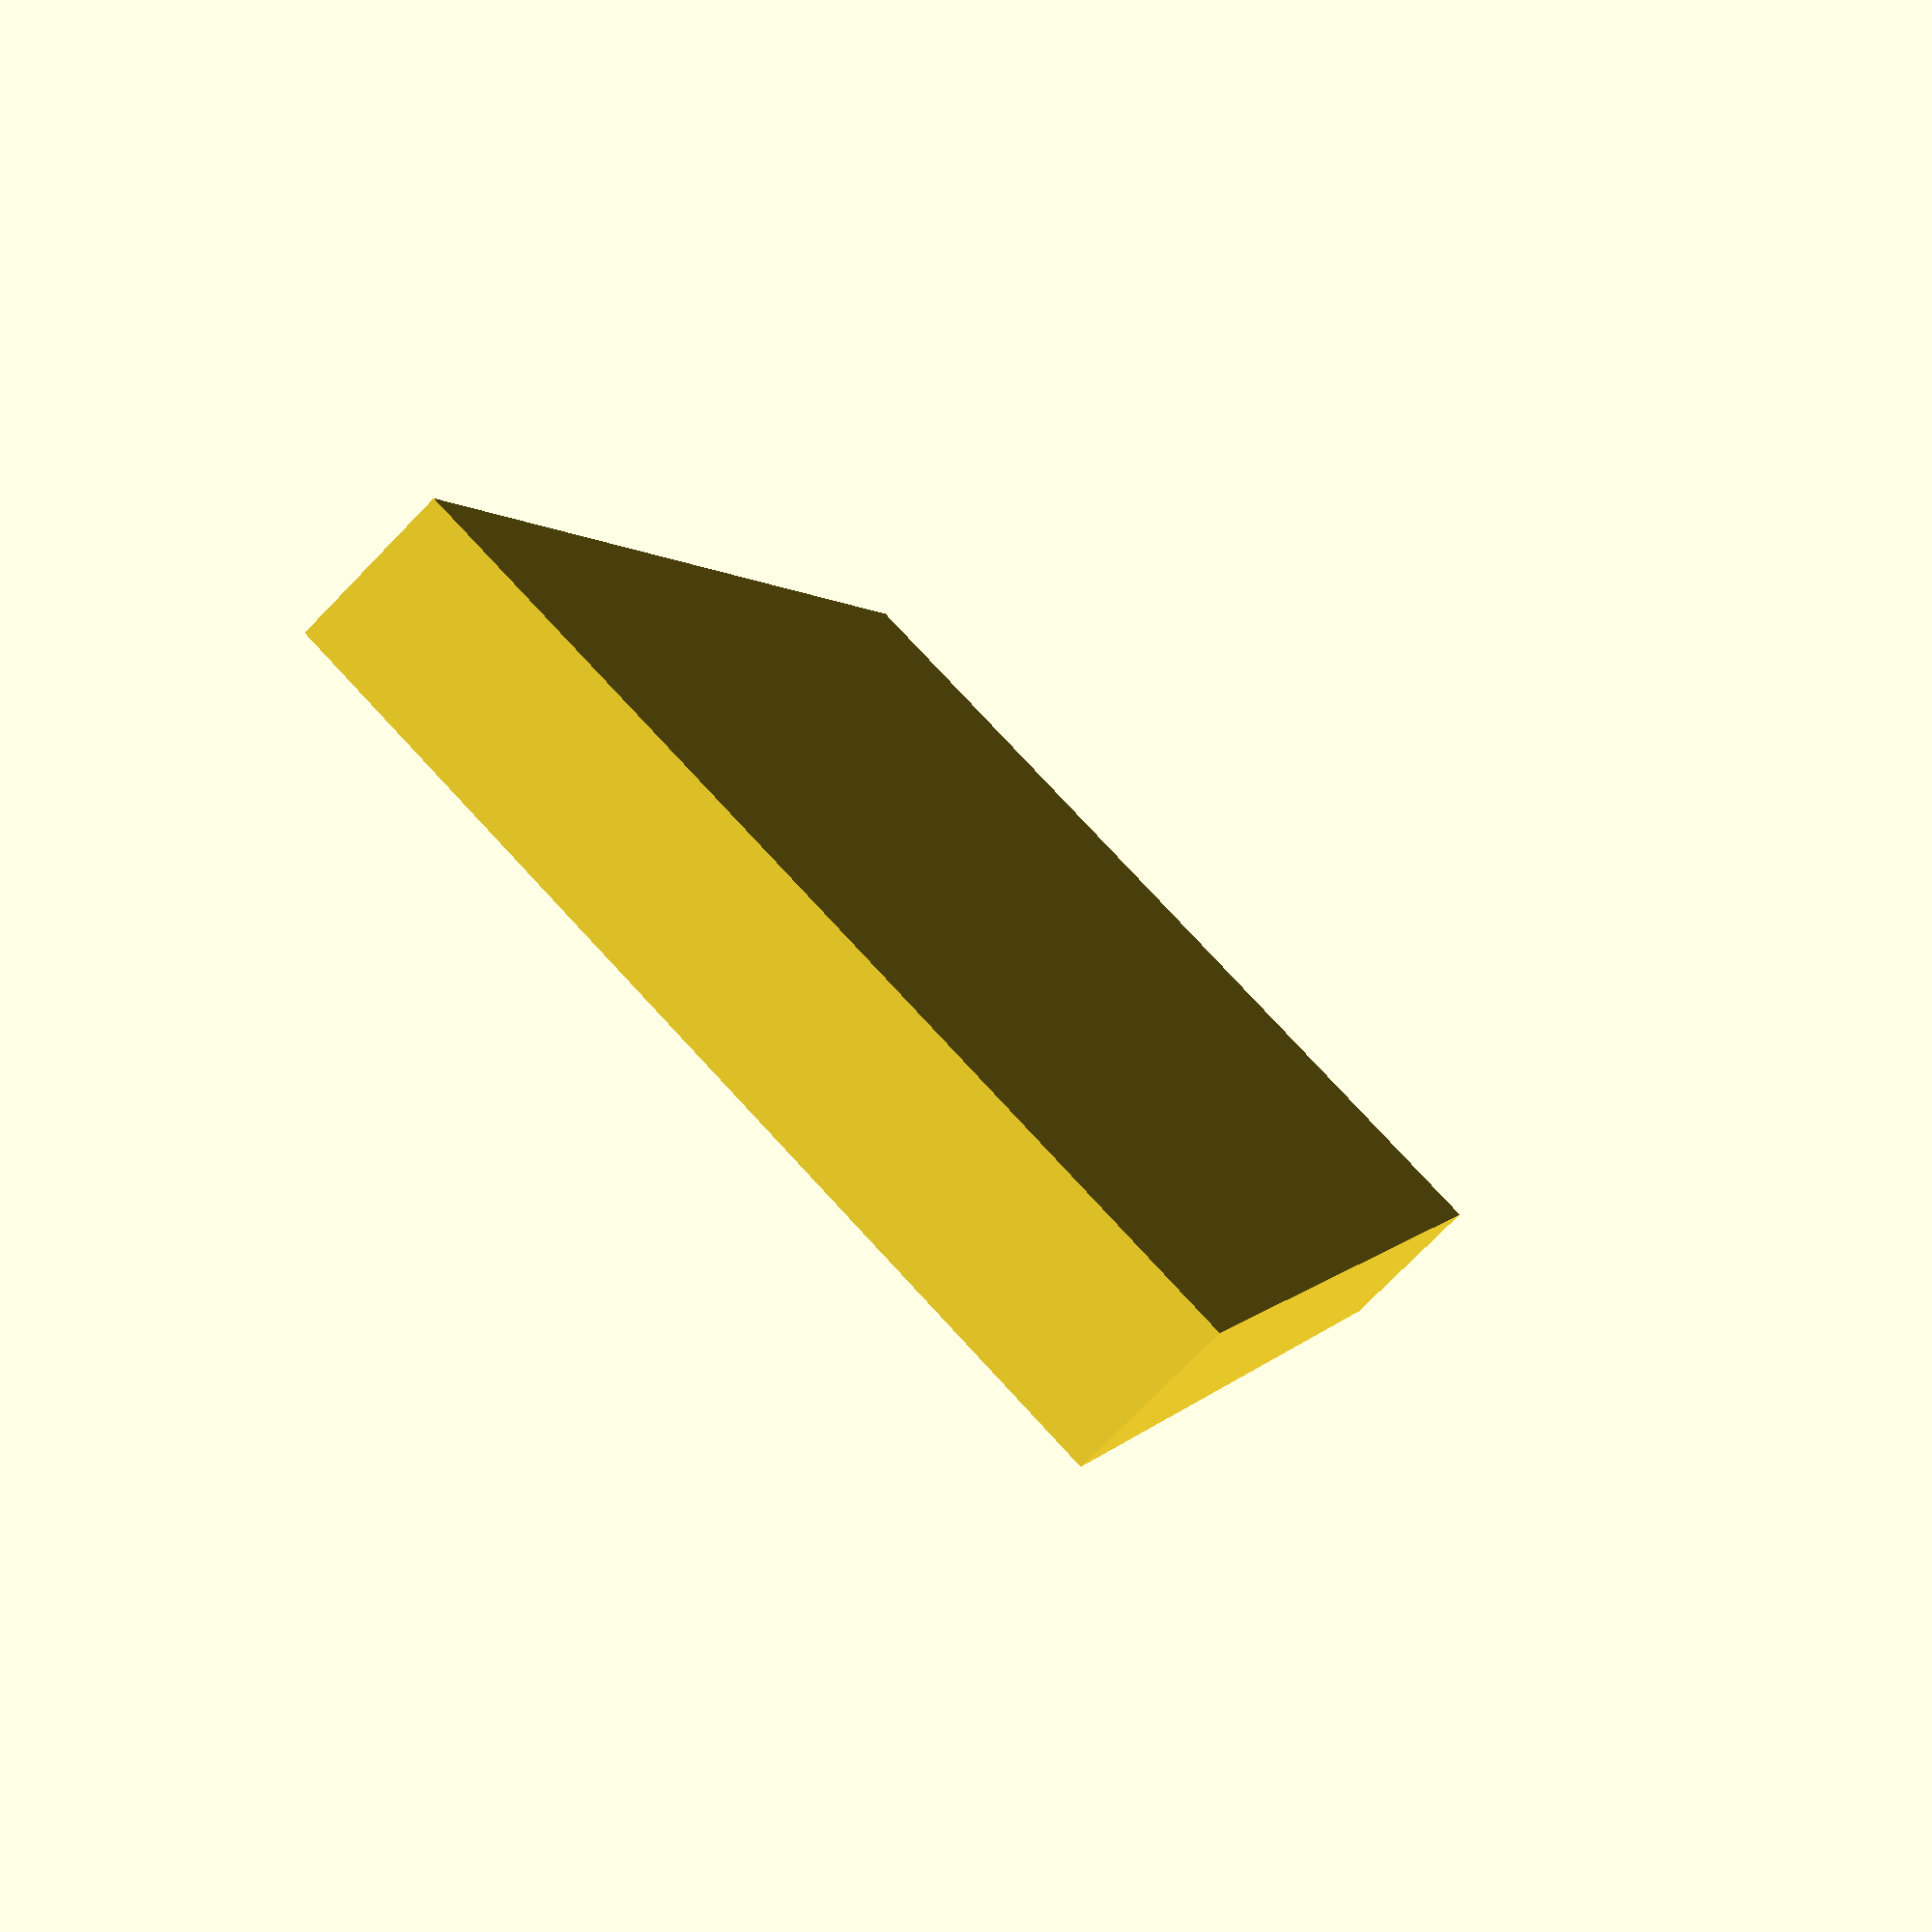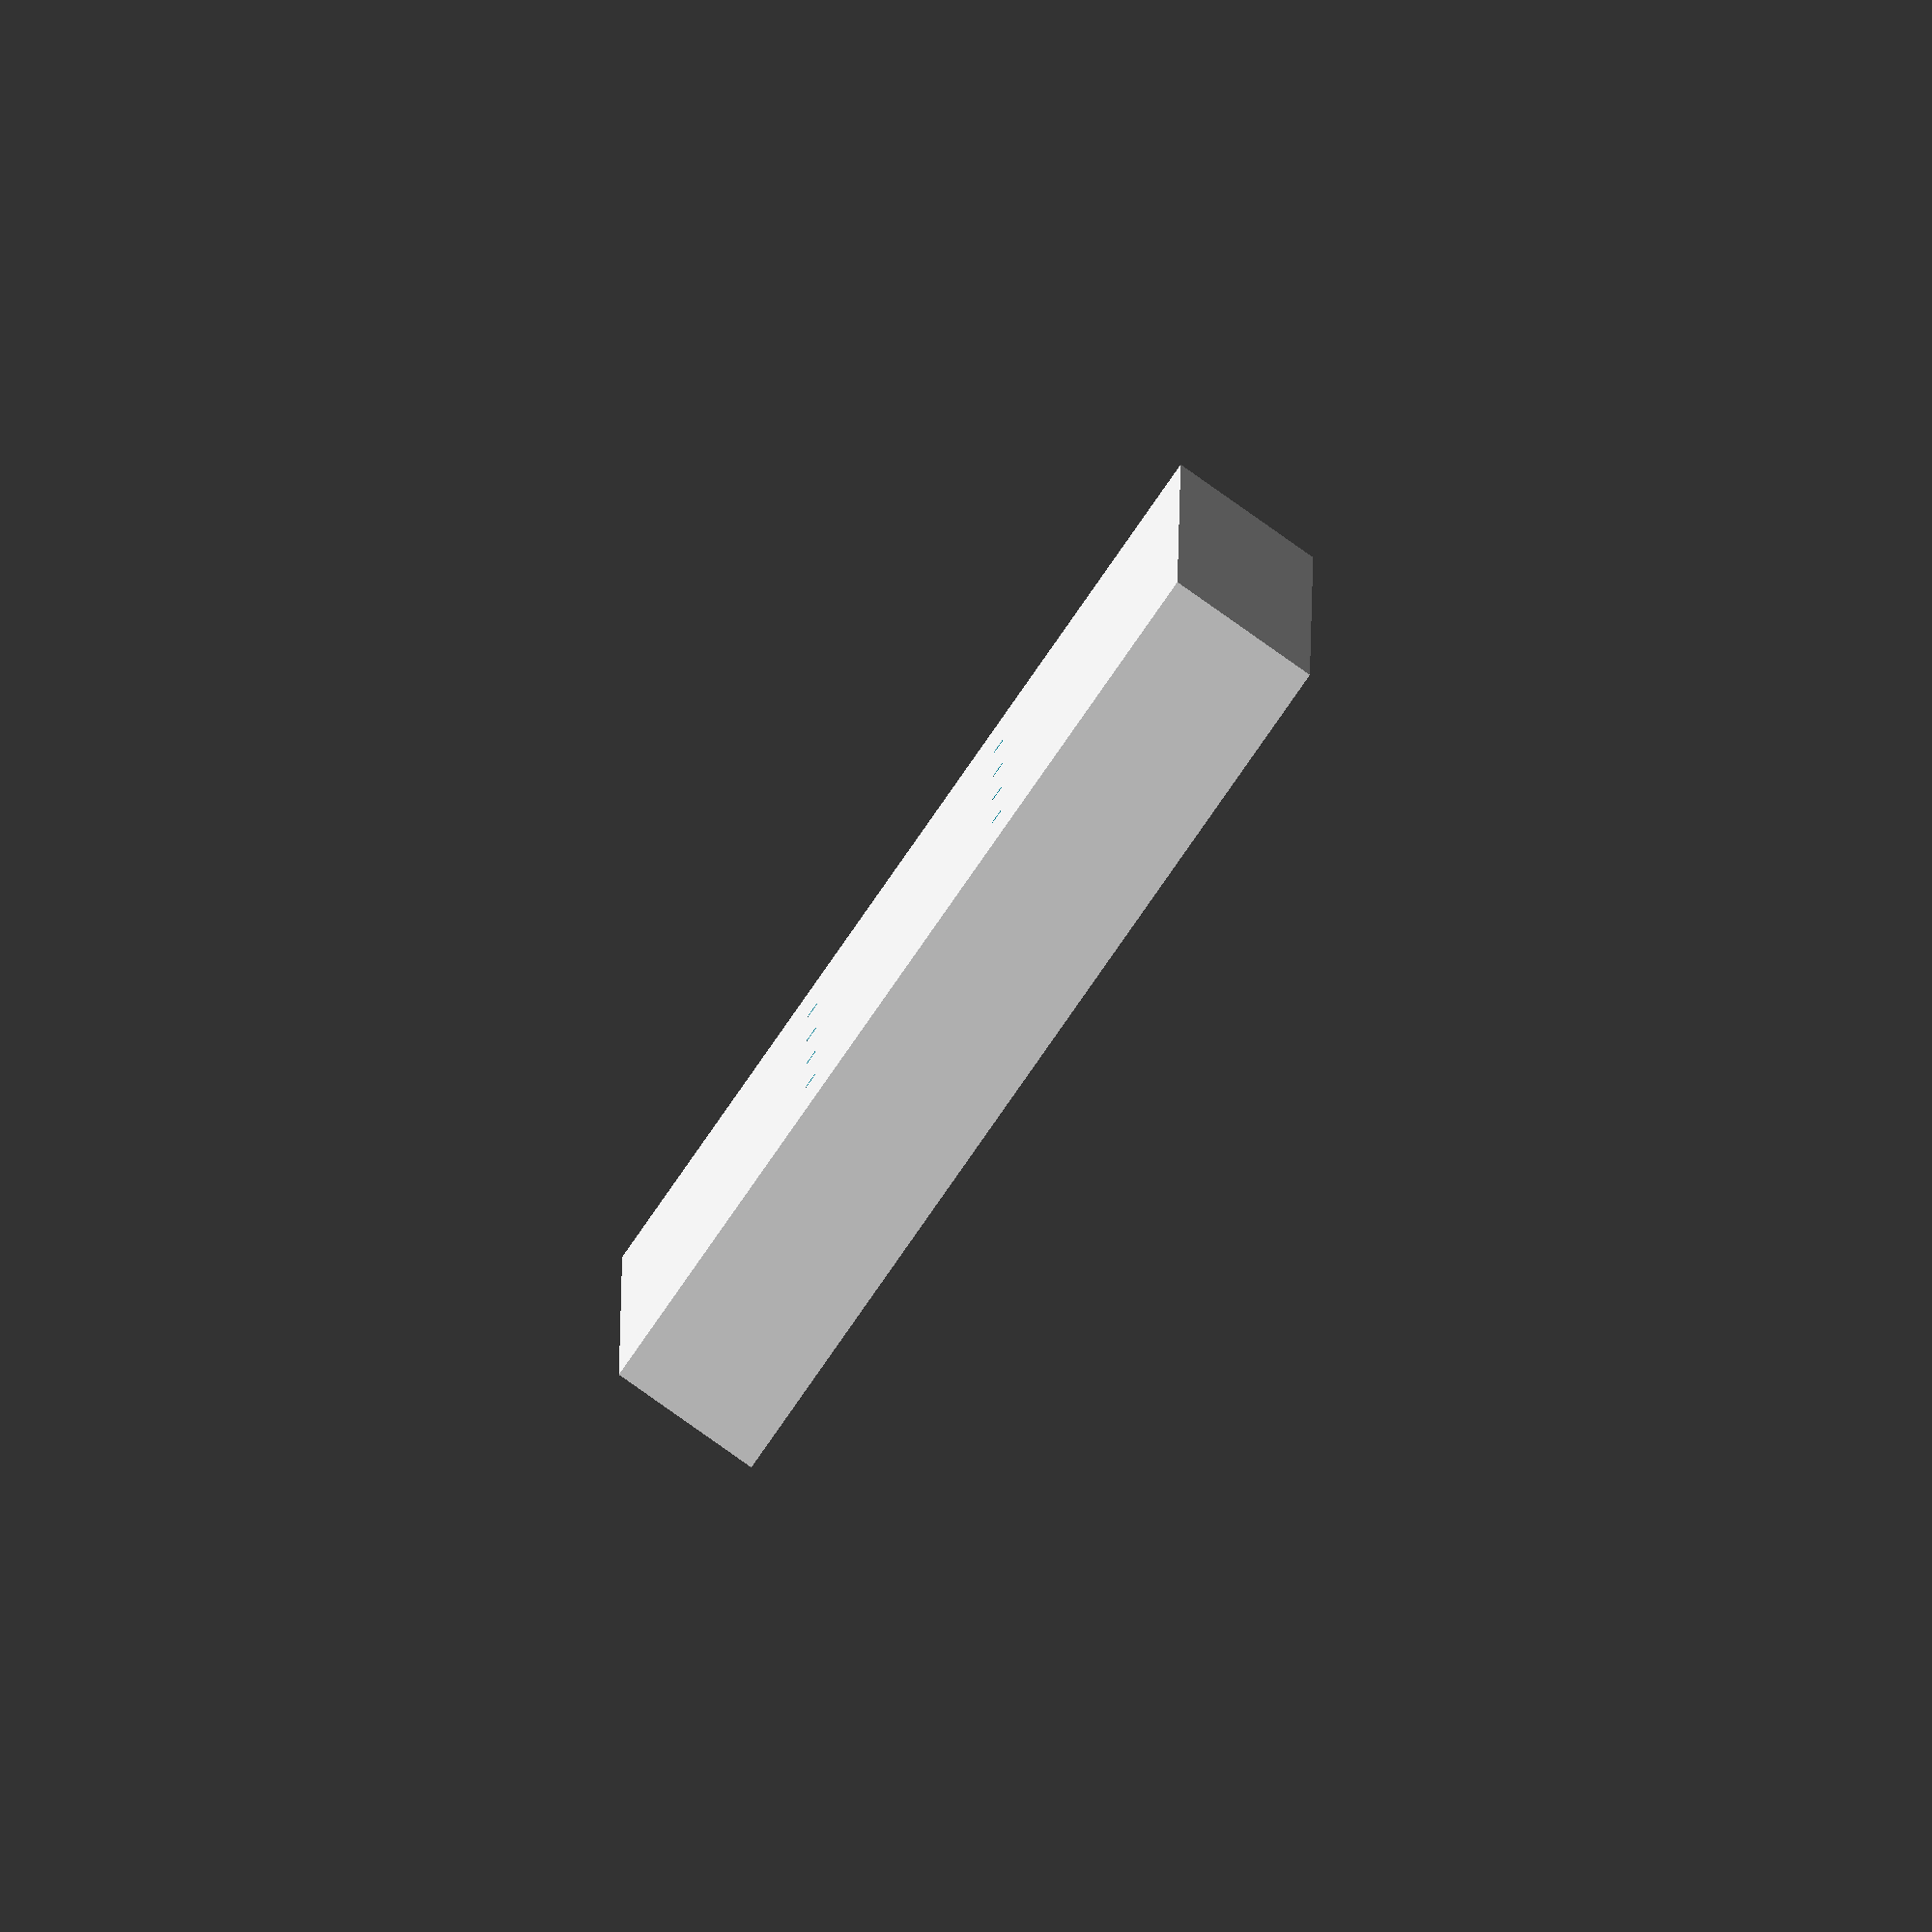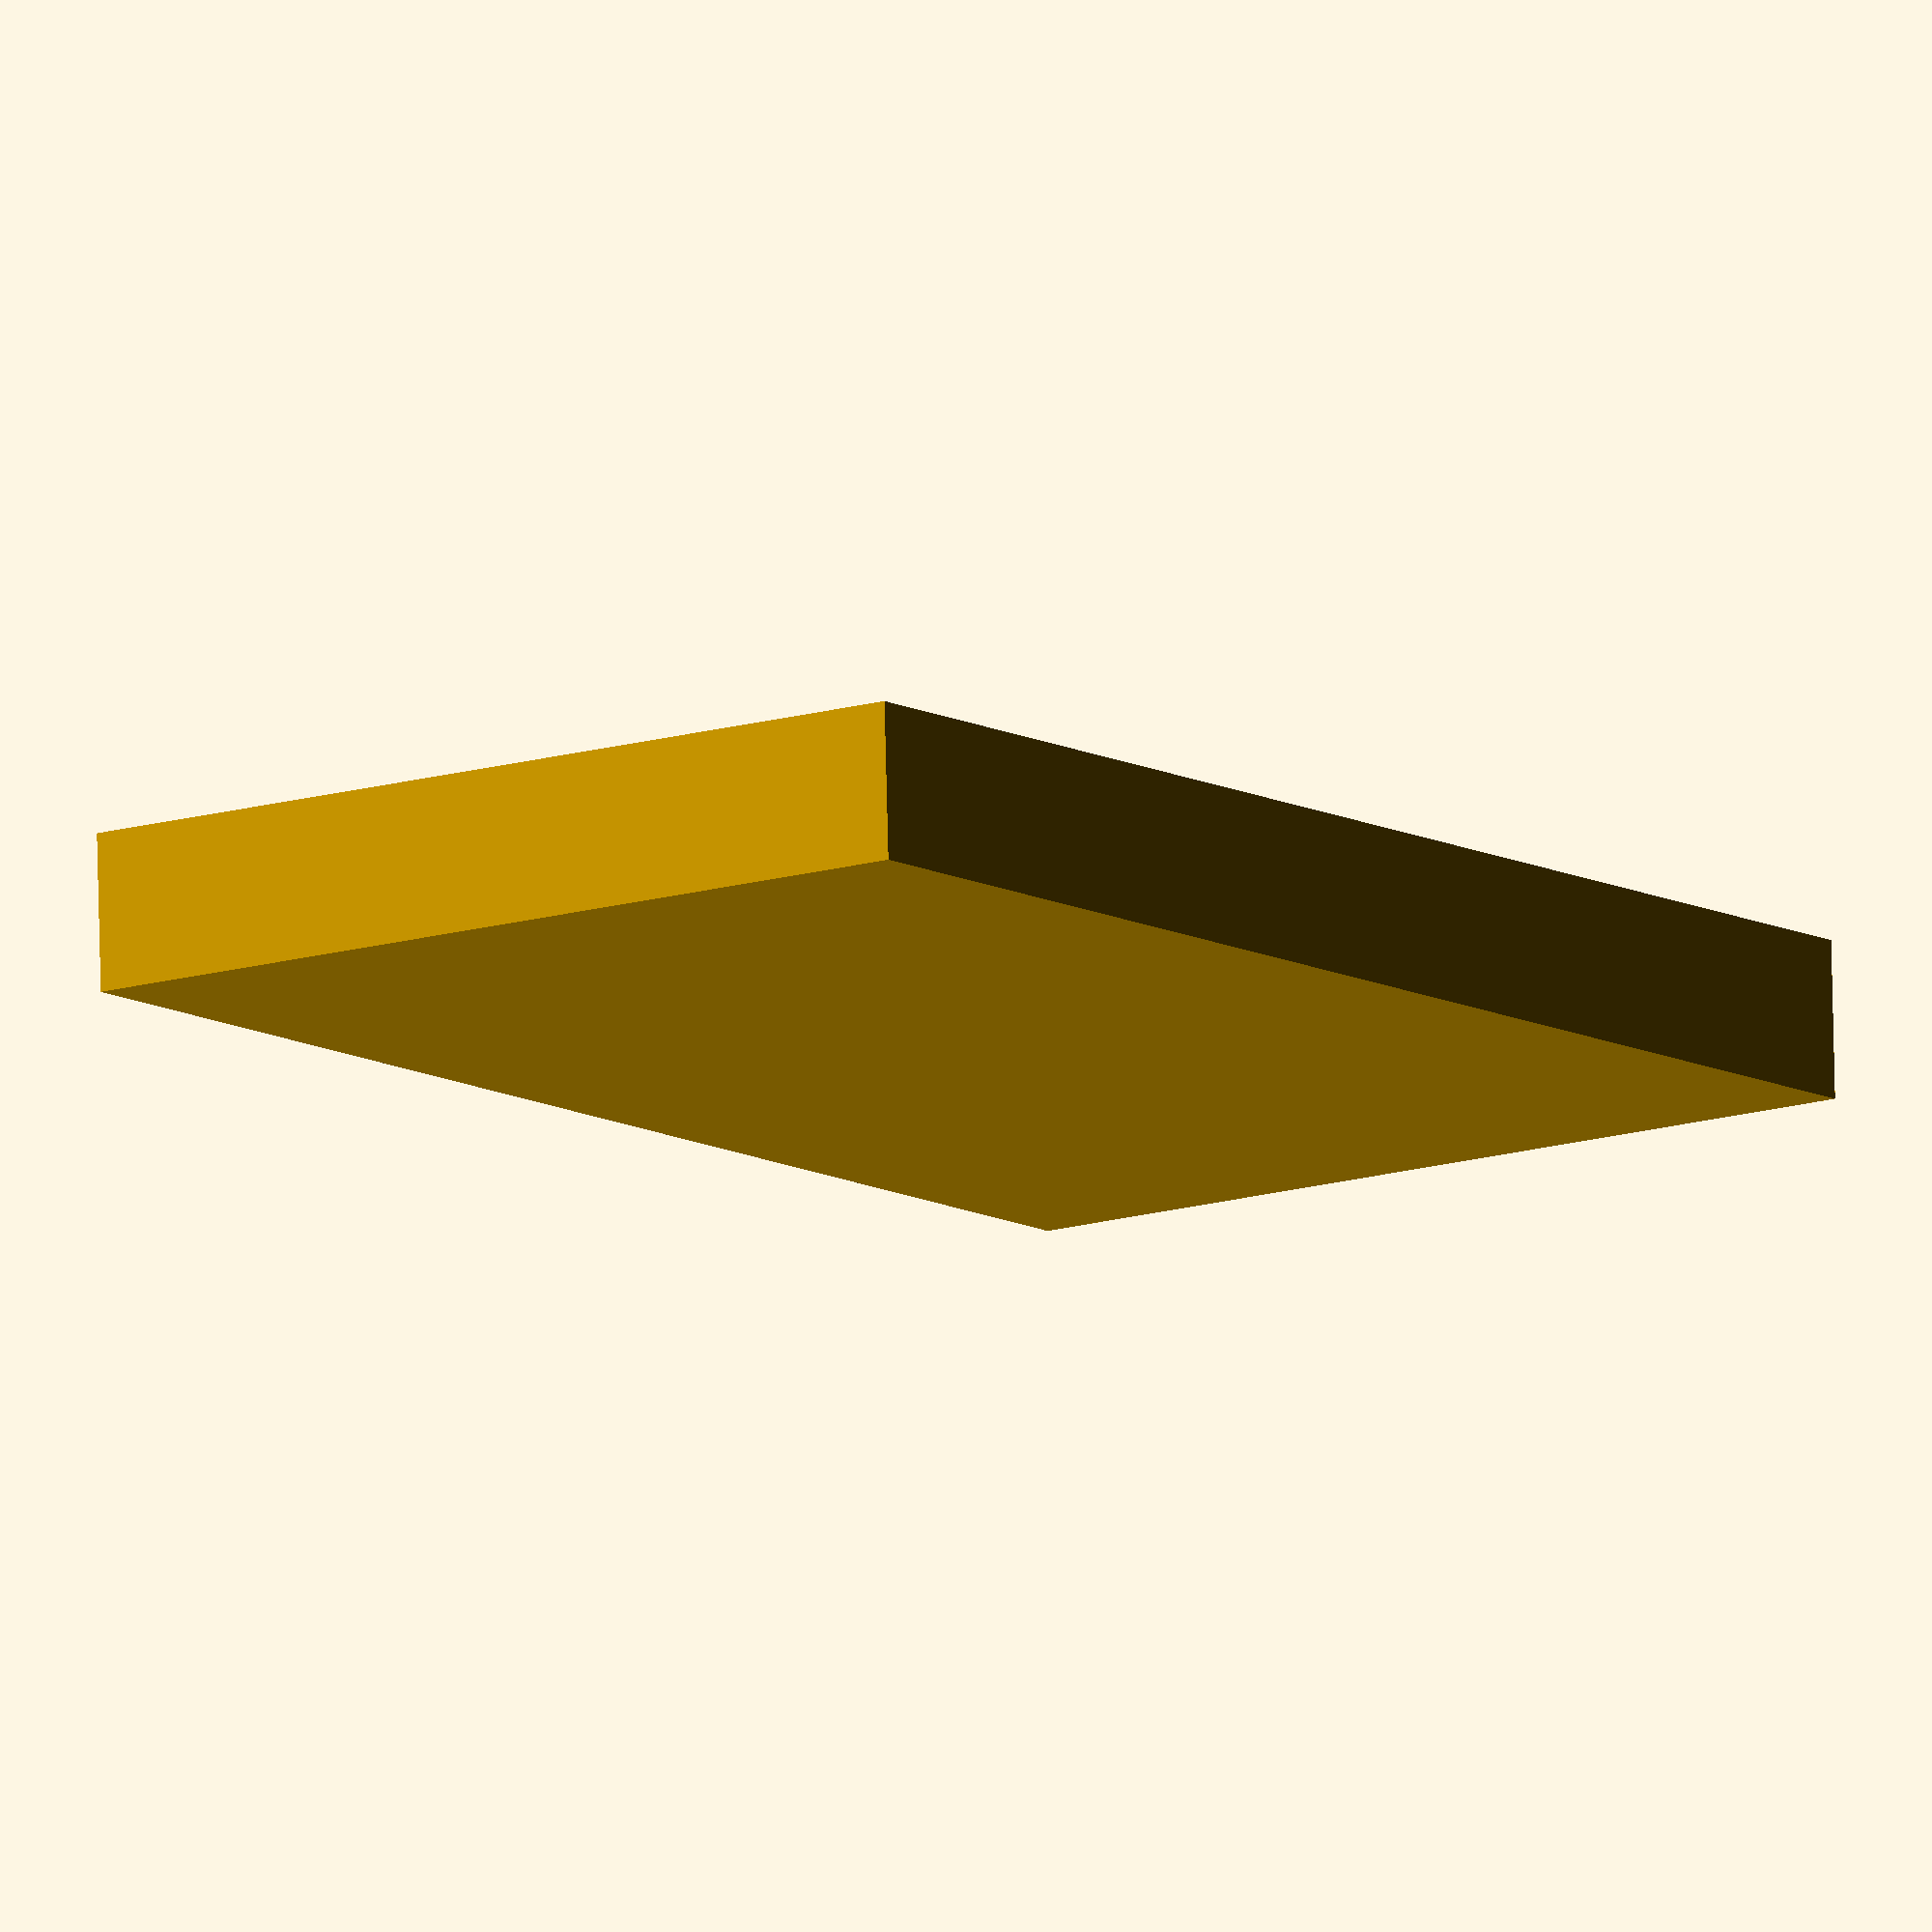
<openscad>
/**
Title: Needle Holder
Description: Holder for 24ga needles
Designer: Nam Tran
Units: mm
Last Modified: 2022-07-10
*/

well_depth = 2.3;
depth_tolerance = 0.0;
well_diameter = 0.5;
diameter_tolerance = 0.0;
distance_between_wells = 10.0;

wells_per_row = 4;
wells_per_column = 2;
base_height = 5.0;

module base() {
    cube([((wells_per_row + 1) * distance_between_wells), ((wells_per_column + 1) * distance_between_wells), base_height]);
}

module wells() {
    for (i = [0:(wells_per_row - 1)]) {
        for (j = [0:(wells_per_column - 1)]) {
            translate([distance_between_wells+(distance_between_wells * i), distance_between_wells+(distance_between_wells * j), (base_height - well_depth)])
            //cylinder(h=(well_depth + 0.1), r=well_diameter, $fn=360);
            cube([(well_diameter + diameter_tolerance), (well_diameter + diameter_tolerance), (well_depth + depth_tolerance + 0.1)]);
        }
    }
}

difference() {
    base();
    wells();
}
</openscad>
<views>
elev=76.6 azim=72.0 roll=135.6 proj=p view=solid
elev=86.0 azim=90.2 roll=54.9 proj=o view=wireframe
elev=101.5 azim=305.8 roll=1.4 proj=o view=wireframe
</views>
